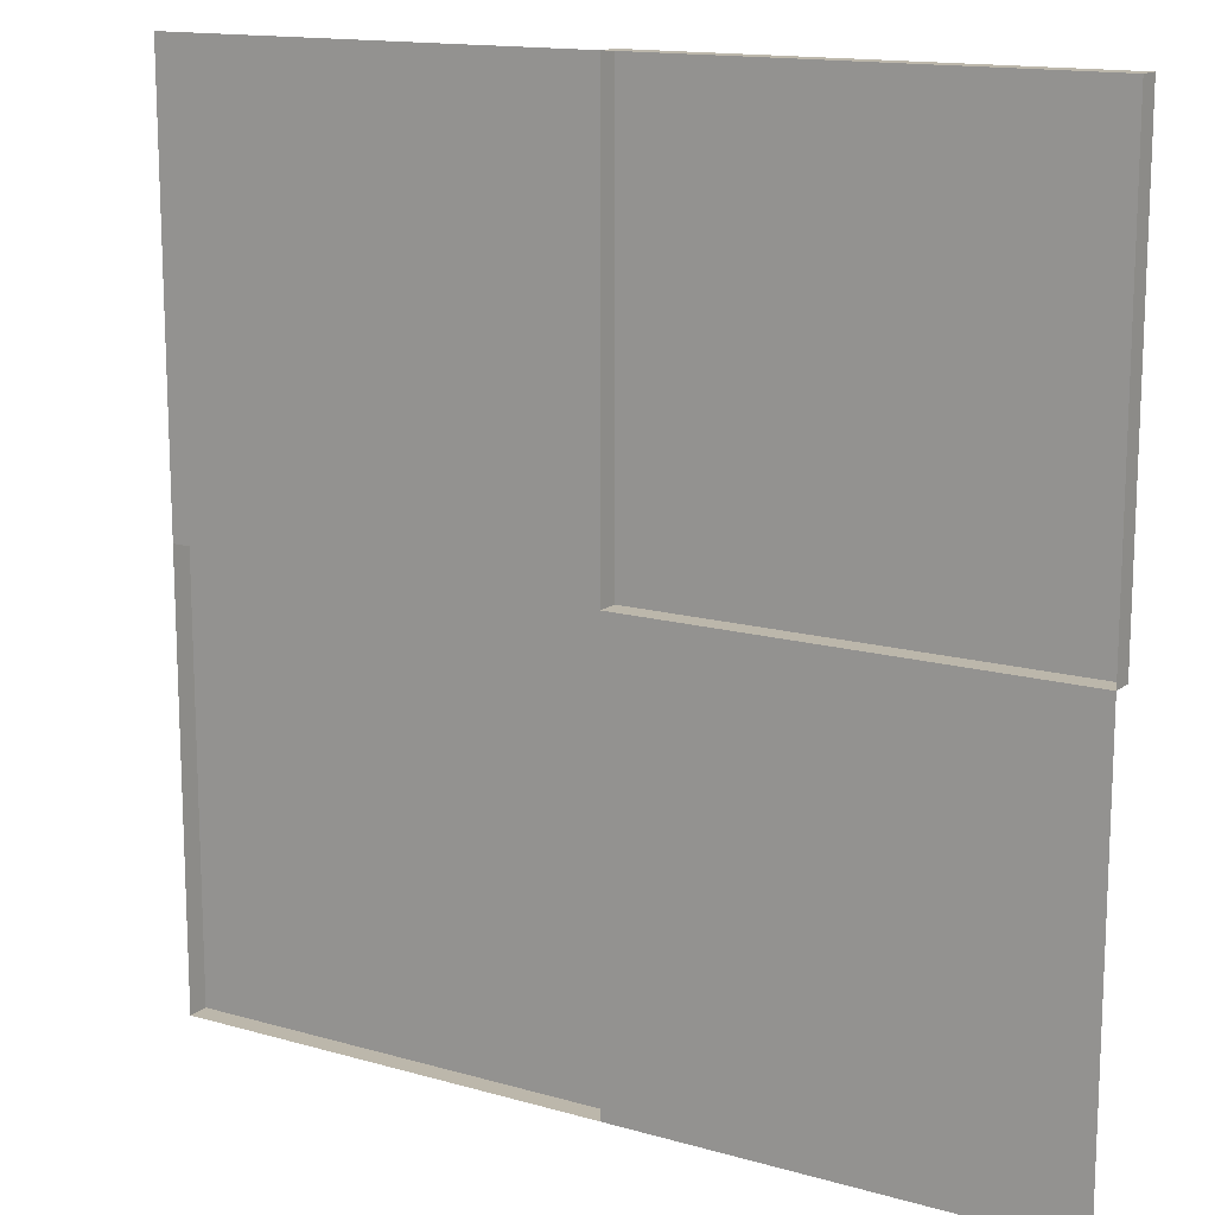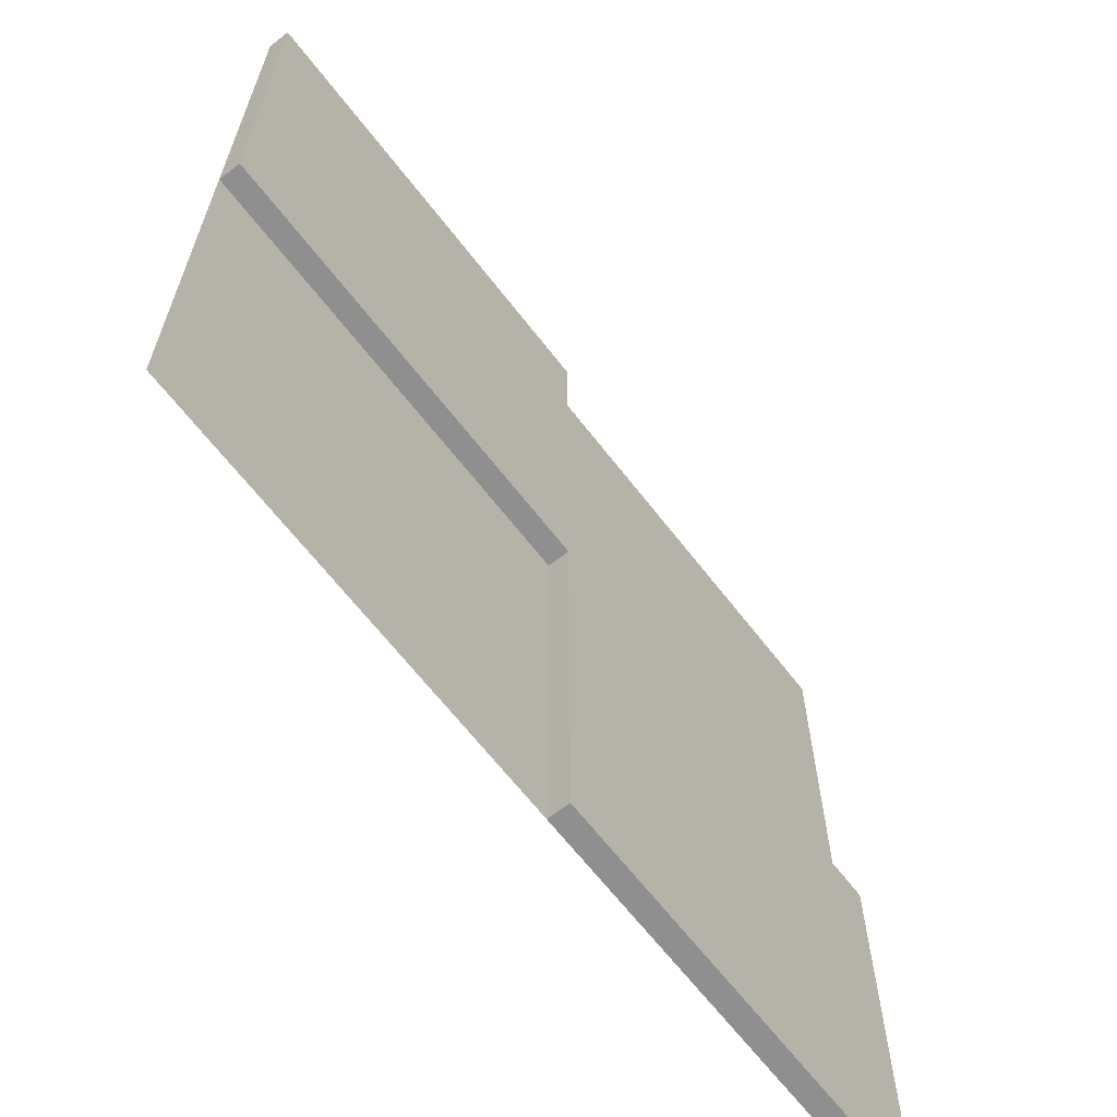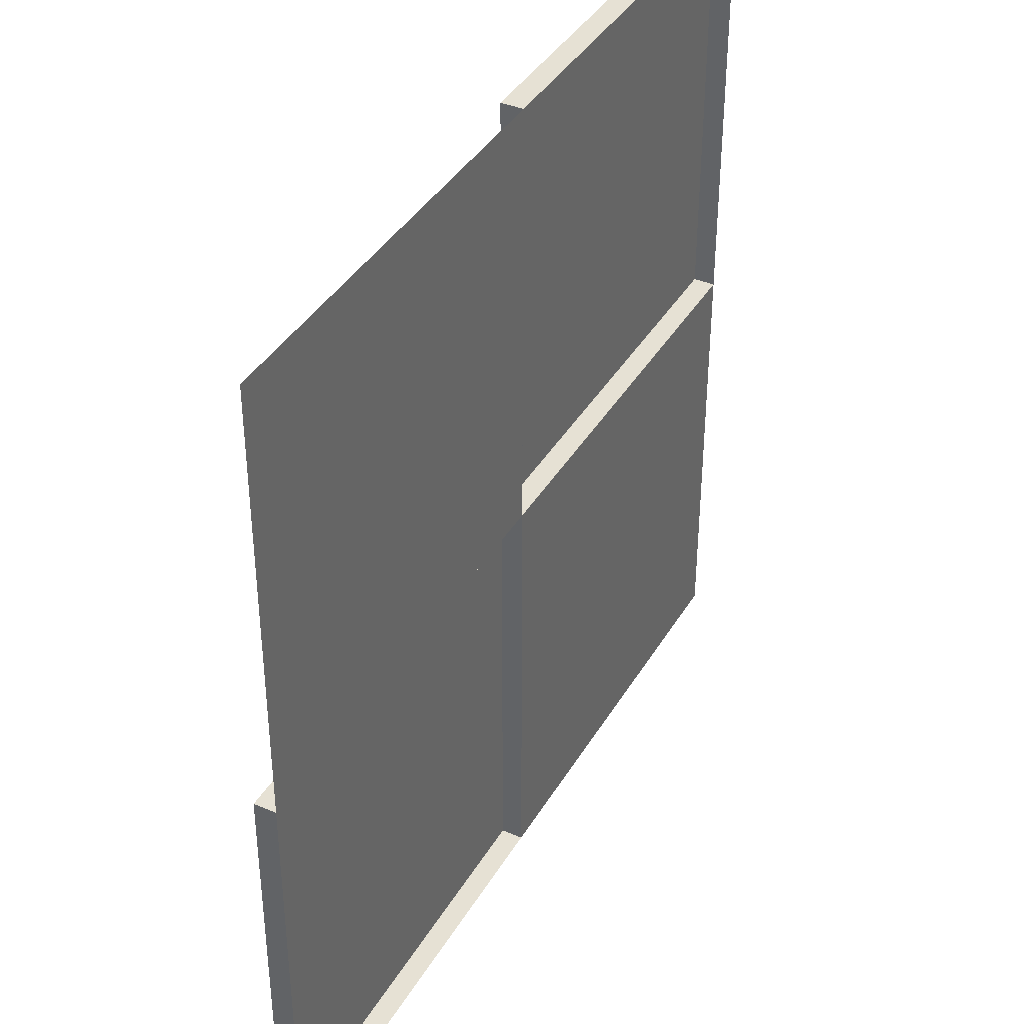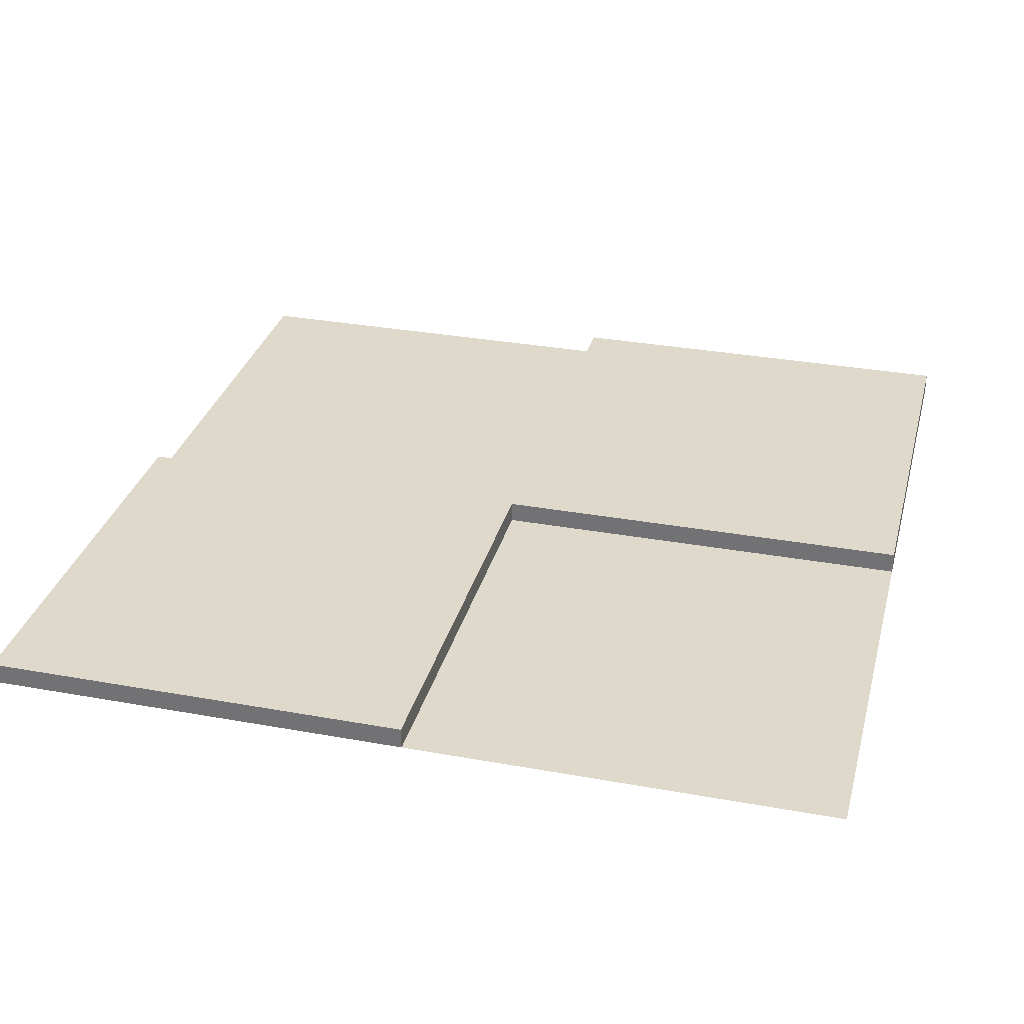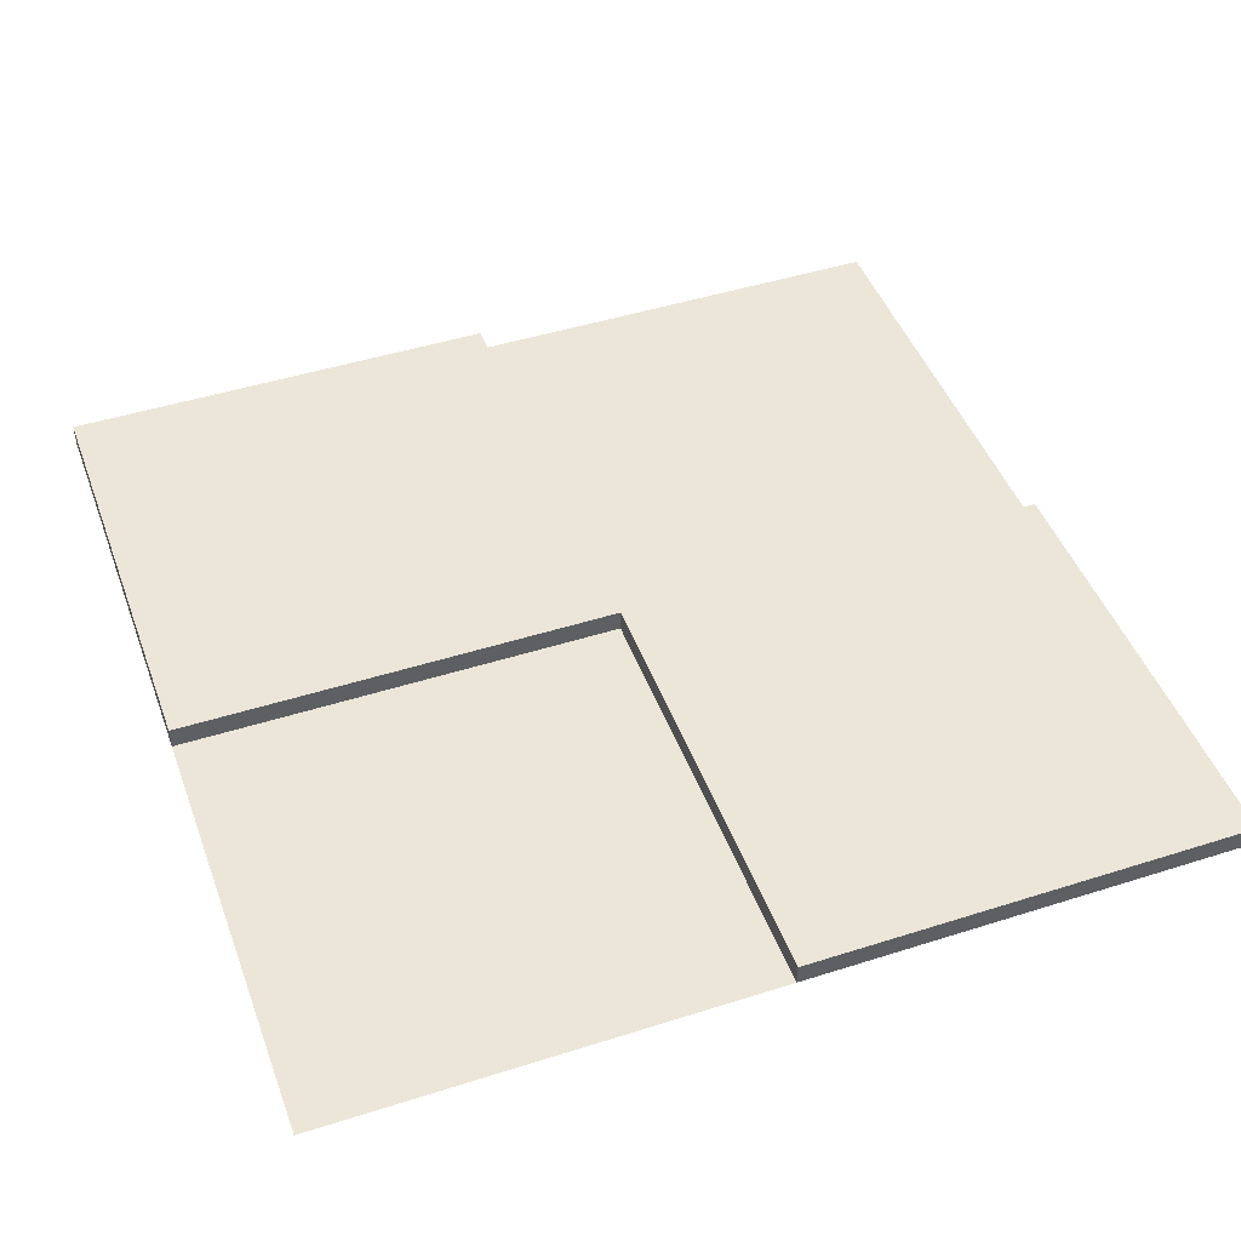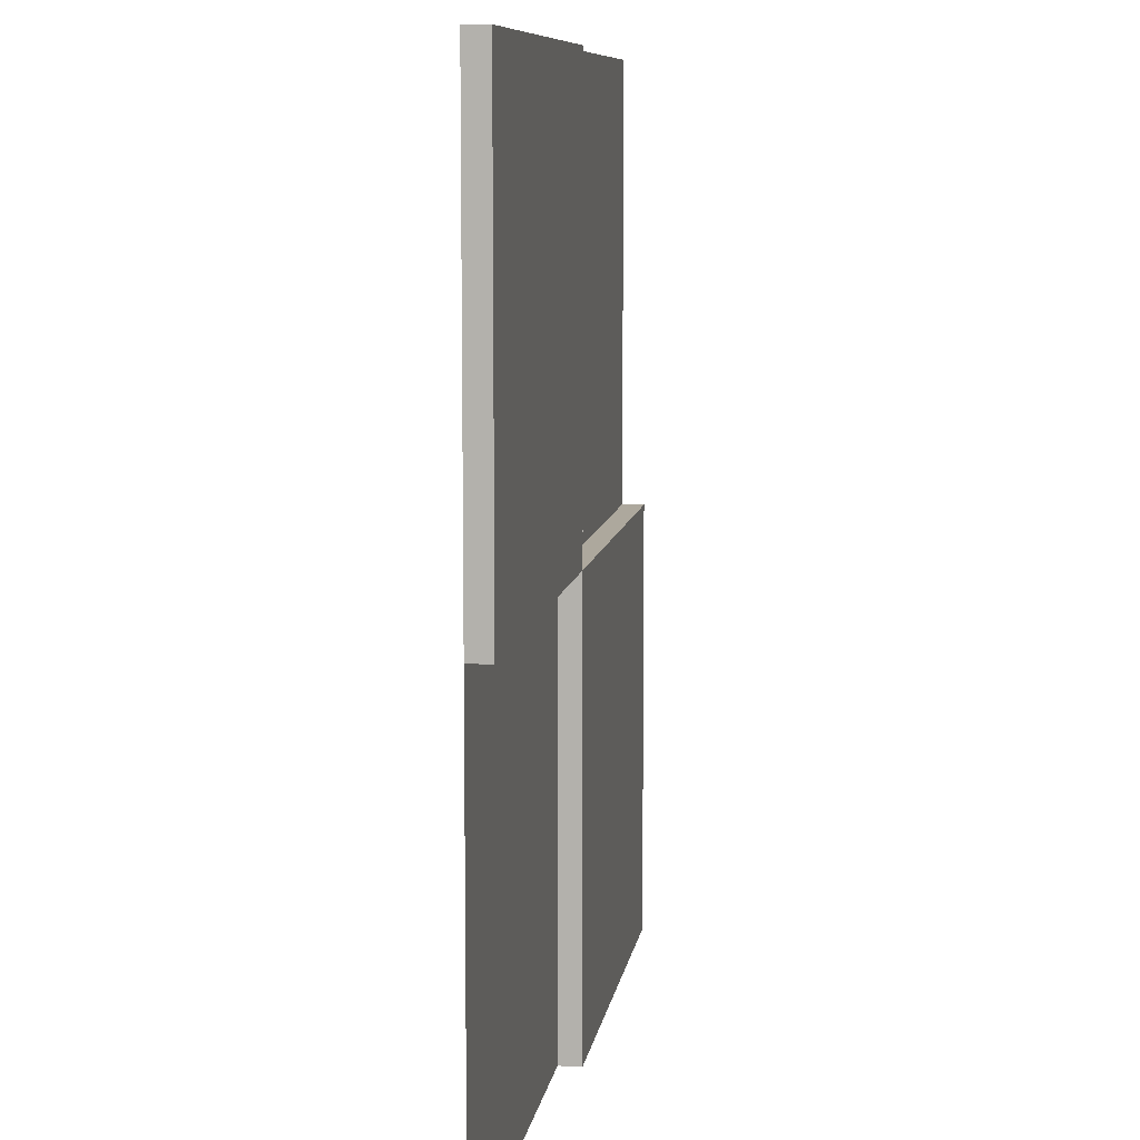
<metadata>
{"format":"obj","ext":"obj","renderer":"f3d","projection":"perspective","resolution":1024,"background":"white","views":[{"elev":14.4,"azim":32.0,"up":"+Z"},{"elev":-65.4,"azim":127.7,"up":"+Z"},{"elev":39.2,"azim":-62.2,"up":"+Z"},{"elev":31.7,"azim":-75.6,"up":"+Y"},{"elev":46.5,"azim":160.1,"up":"+Y"},{"elev":8.7,"azim":98.3,"up":"+Z"}]}
</metadata>
<code>
g floor
v -7.219e-16 0 0 1 1 1
v 0.5 0 0 1 1 1
v -7.219e-16 0.025 0 1 1 1
v 0.5 0.025 0 1 1 1
v -0.5 0 -0.5 1 1 1
v -7.219e-16 0 -0.5 1 1 1
v -0.5 0.025 -0.5 1 1 1
v -7.219e-16 0.025 -0.5 1 1 1
v -0.5 0.025 0 1 1 1
v 0.5 0.025 0.5 1 1 1
v -7.219e-16 0.025 0.5 1 1 1
v -0.5 0 0 1 1 1
v 0.5 0 0.5 1 1 1
v -7.219e-16 0 0.5 1 1 1
v -0.5 0 0.5 1 1 1
v 0.5 0 -0.5 1 1 1
f 3 2 1
f 2 3 4
f 7 6 5
f 6 7 8
f 7 3 8
f 3 7 9
f 3 10 4
f 10 3 11
f 12 7 5
f 7 12 9
f 3 6 8
f 6 3 1
f 10 2 4
f 2 10 13
f 3 12 1
f 12 3 9
f 10 14 13
f 14 10 11
f 14 3 1
f 3 14 11
f 14 12 15
f 12 14 1
f 2 6 1
f 6 2 16
g floor
f 3 2 1
f 2 3 4
f 7 6 5
f 6 7 8
f 7 3 8
f 3 7 9
f 3 10 4
f 10 3 11
f 12 7 5
f 7 12 9
f 3 6 8
f 6 3 1
f 10 2 4
f 2 10 13
f 3 12 1
f 12 3 9
f 10 14 13
f 14 10 11
f 14 3 1
f 3 14 11
f 14 12 15
f 12 14 1
f 2 6 1
f 6 2 16

</code>
